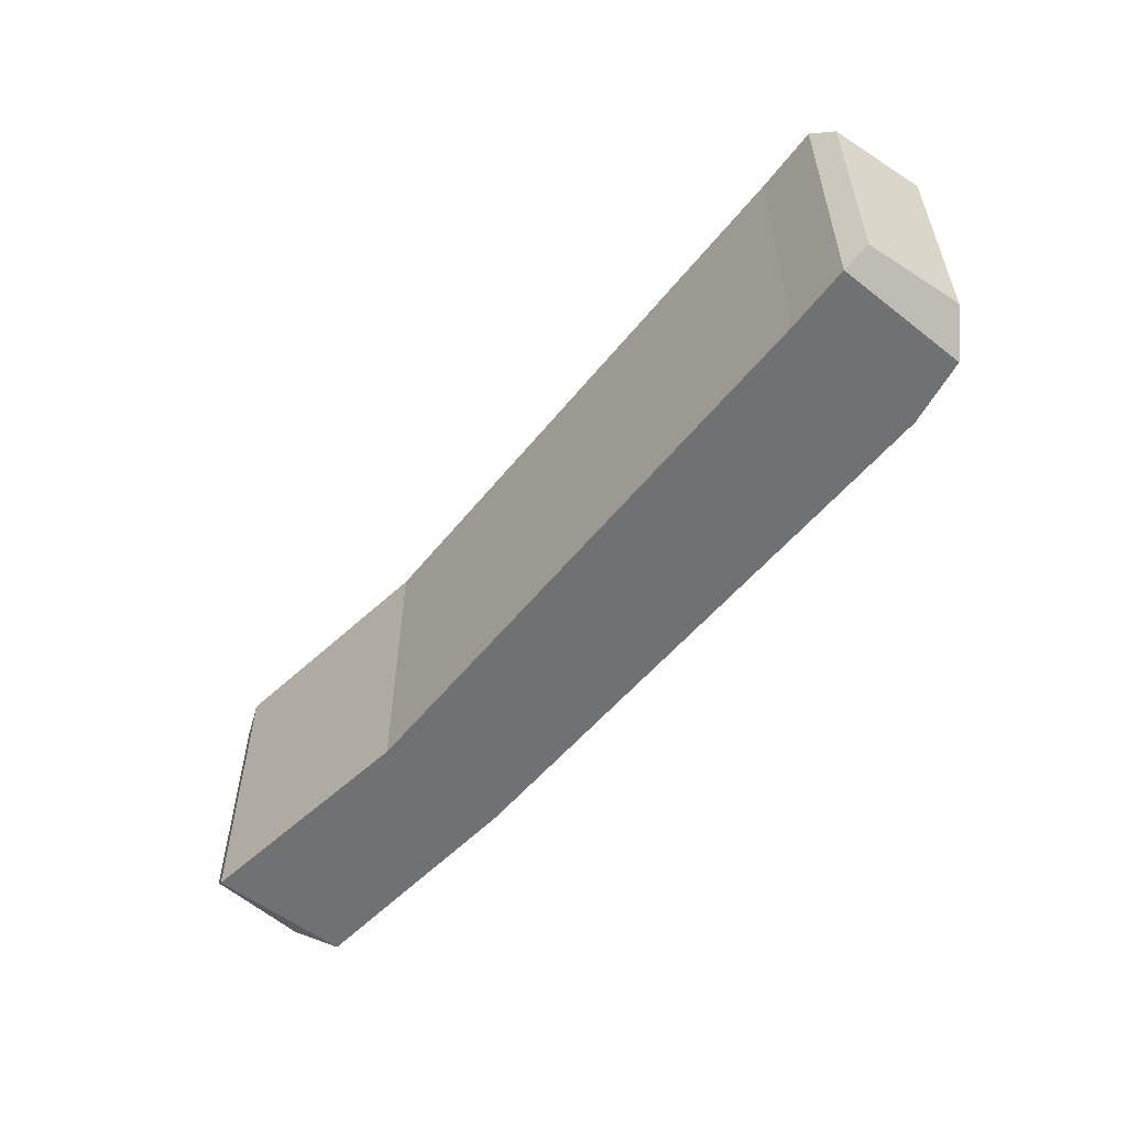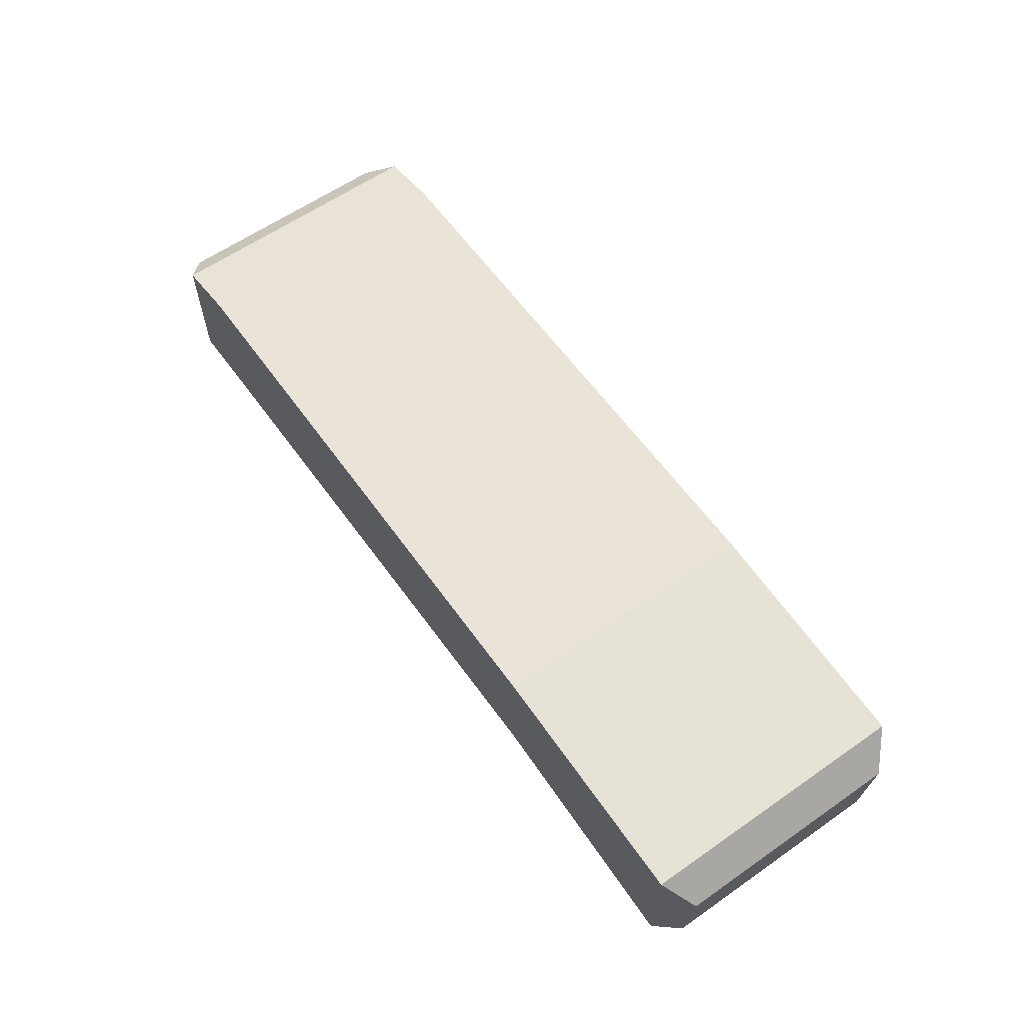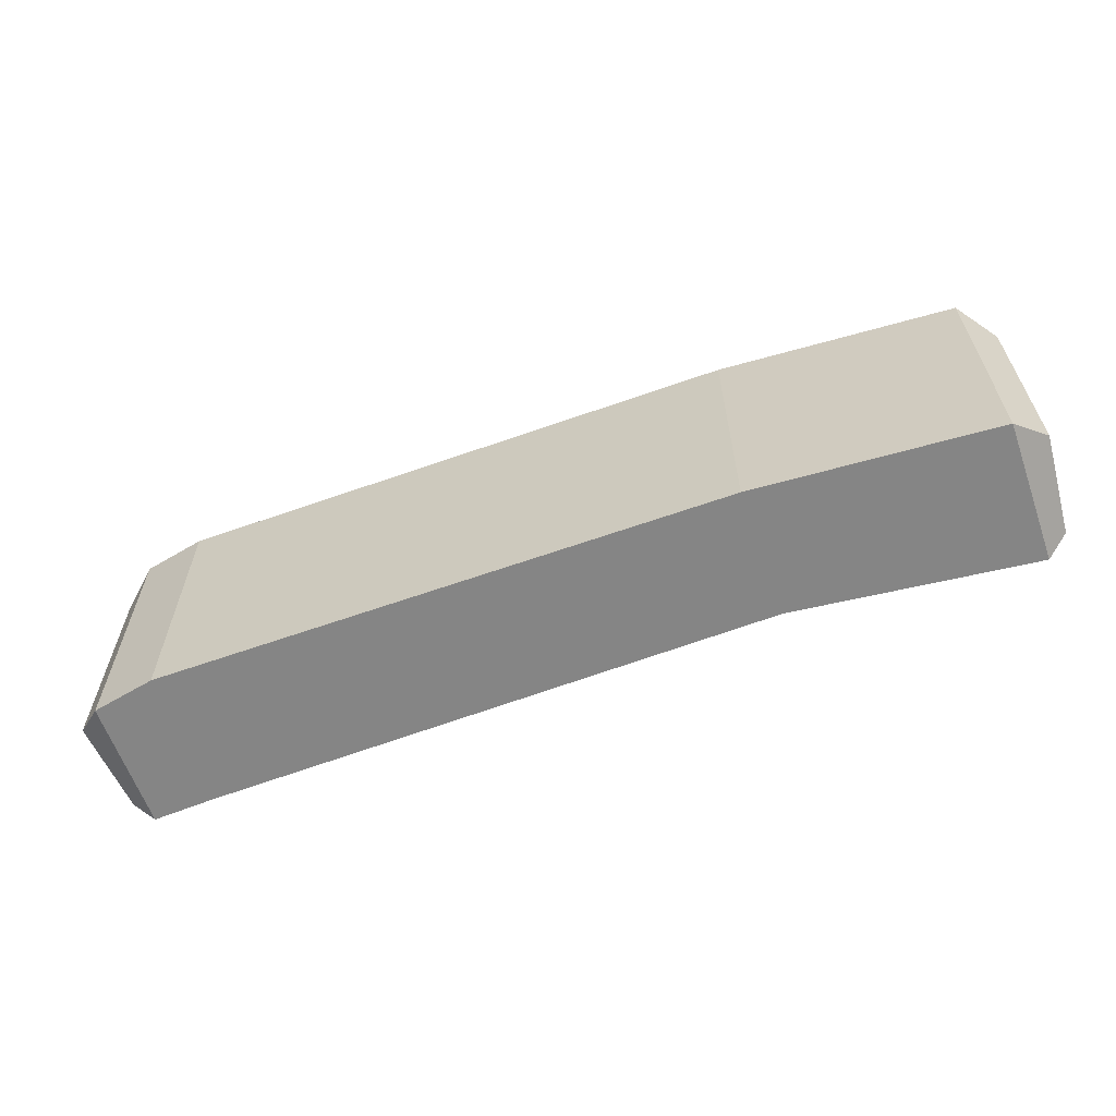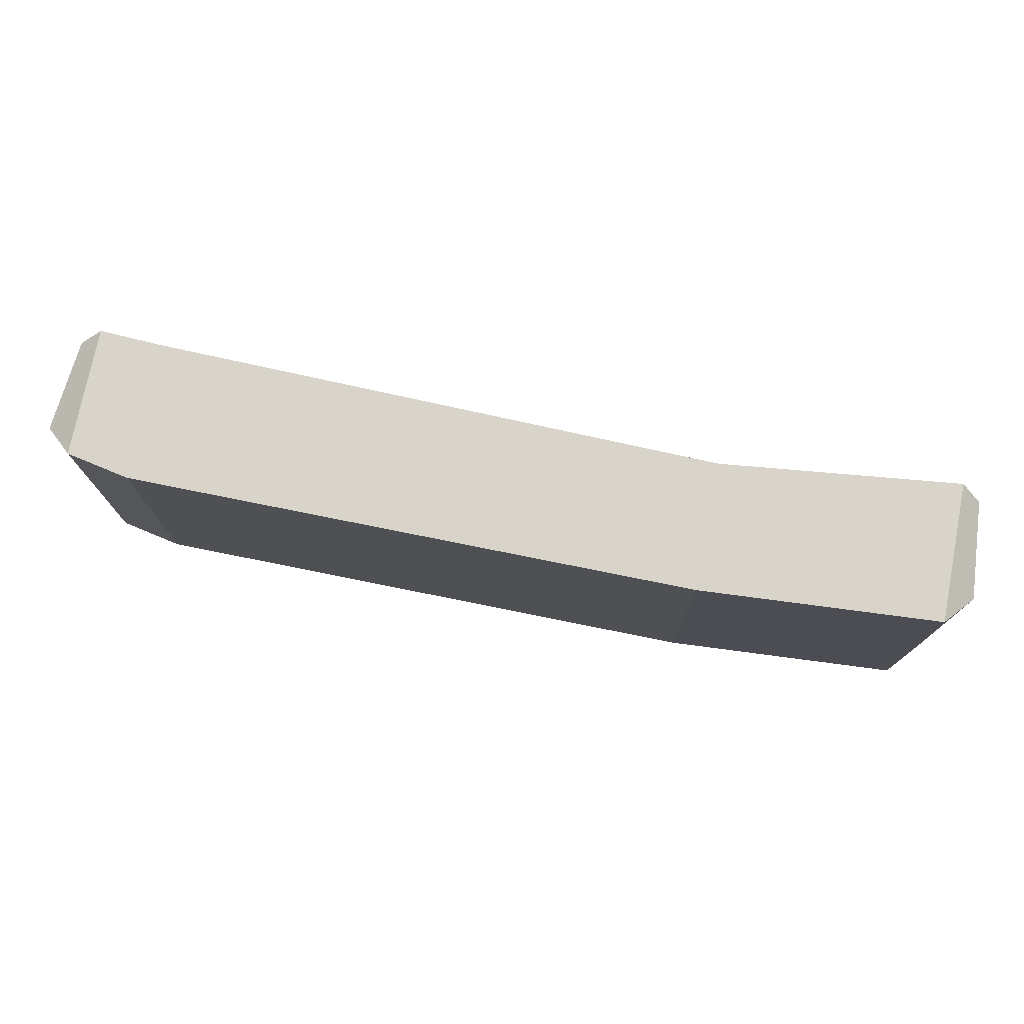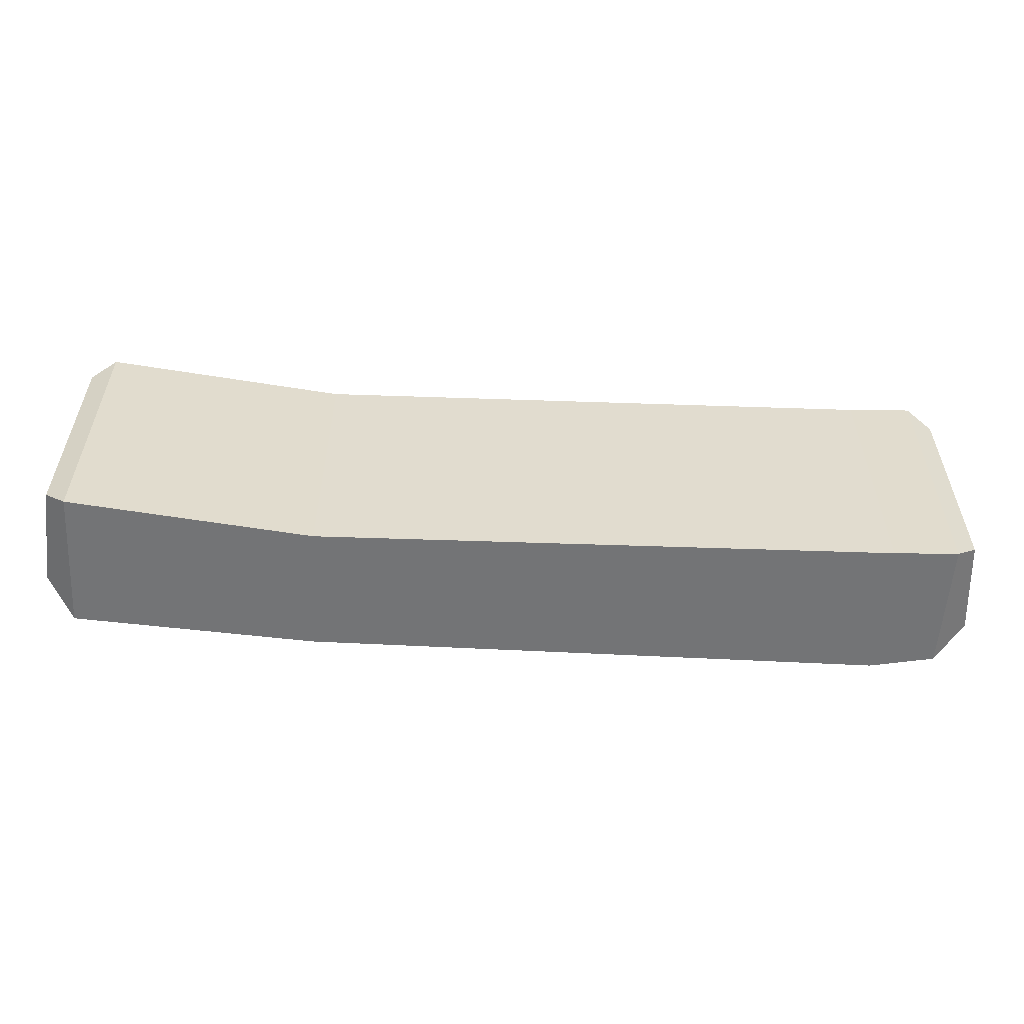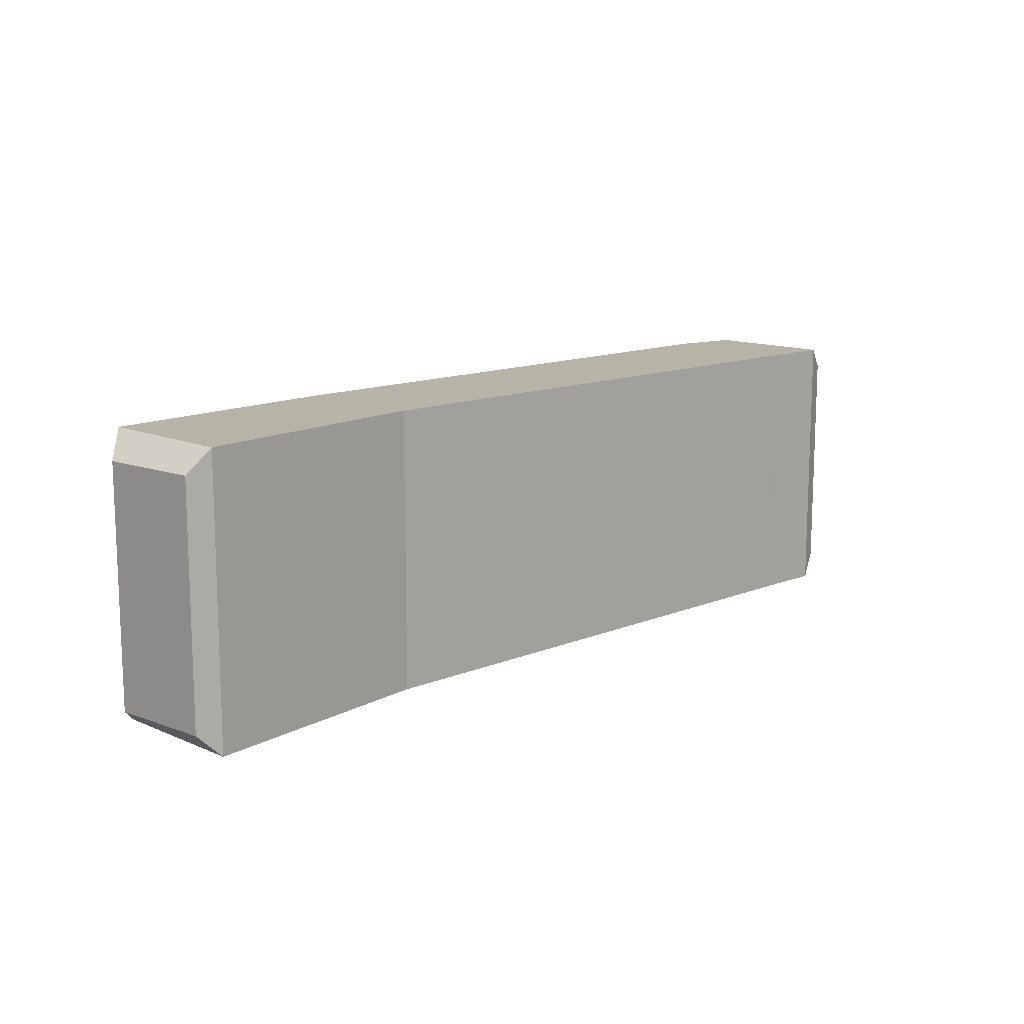
<metadata>
{"format":"obj","ext":"obj","renderer":"f3d","projection":"perspective","resolution":1024,"background":"white","views":[{"elev":-55.2,"azim":50.5,"up":"+Z"},{"elev":61.1,"azim":-125.4,"up":"+Y"},{"elev":-61.8,"azim":-160.5,"up":"+Z"},{"elev":75.3,"azim":-168.9,"up":"+Z"},{"elev":-56.2,"azim":-3.5,"up":"+Z"},{"elev":12.7,"azim":-45.1,"up":"+Z"}]}
</metadata>
<code>
v -12.52 0 3.956
v 12.46 0.2363 3.956
v -12.52 4.036 3.956
v 12.46 3.993 3.956
v -12.52 4.036 -3.956
v 12.46 3.993 -3.956
v -12.52 0 -3.956
v 12.46 0.2363 -3.956
v 13.11 0.5034 -3.311
v 13.11 0.5034 3.311
v 13.37 3.201 -3.311
v 13.37 3.201 3.311
v -13.16 0.2391 -3.311
v -13.16 0.2391 3.311
v -13.37 3.076 3.311
v -13.37 3.076 -3.311
v -5.655 4.464 -3.956
v -5.655 4.464 3.956
v -5.655 0.7424 3.956
v -5.655 0.7424 -3.956
v 10.65 0.3255 3.956
v 10.65 4.362 3.956
v 10.65 4.362 -3.956
v 10.65 0.3255 -3.956
f 18 19 21 22
f 17 18 22 23
f 20 17 23 24
f 19 20 24 21
f 10 9 11 12
f 13 14 15 16
f 2 8 9 10
f 8 6 11 9
f 6 4 12 11
f 4 2 10 12
f 7 1 14 13
f 1 3 15 14
f 3 5 16 15
f 5 7 13 16
f 3 18 17 5
f 1 19 18 3
f 7 20 19 1
f 5 17 20 7
f 22 21 2 4
f 23 22 4 6
f 24 23 6 8
f 21 24 8 2

</code>
